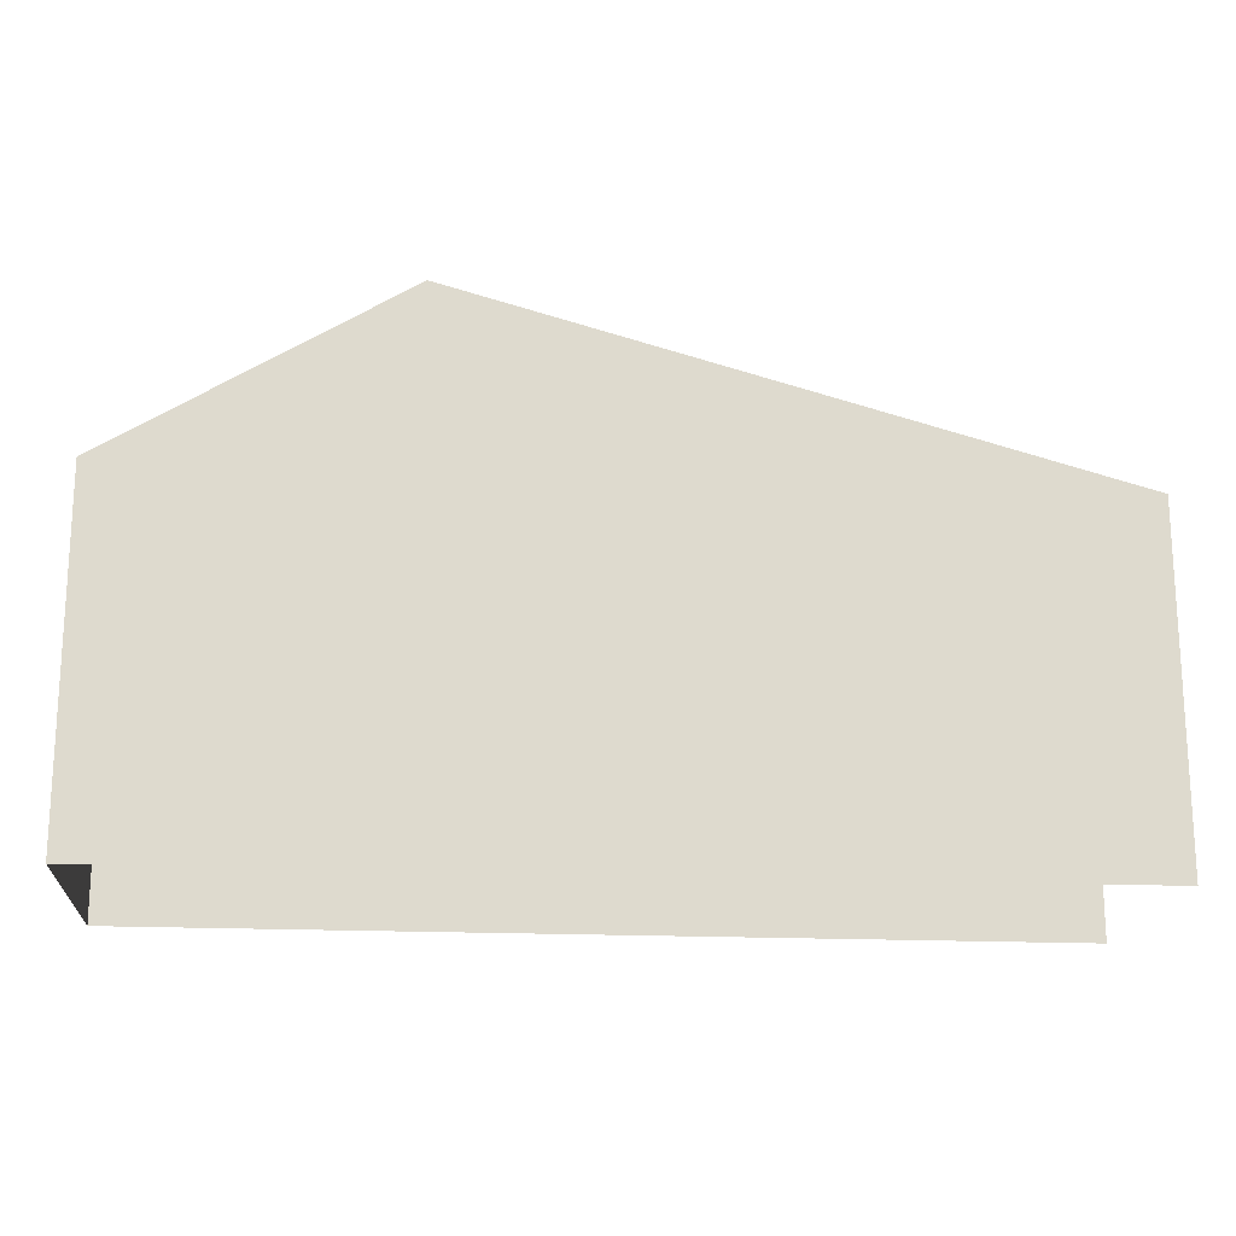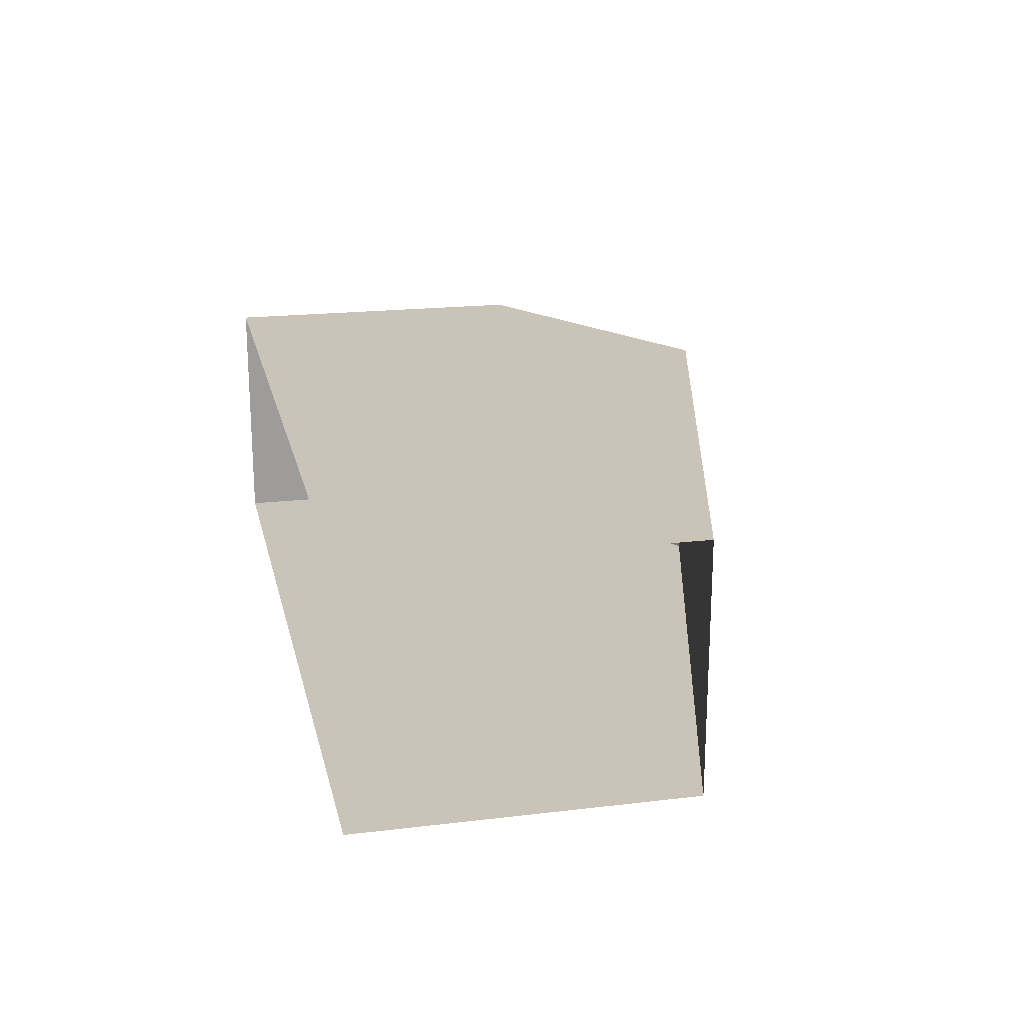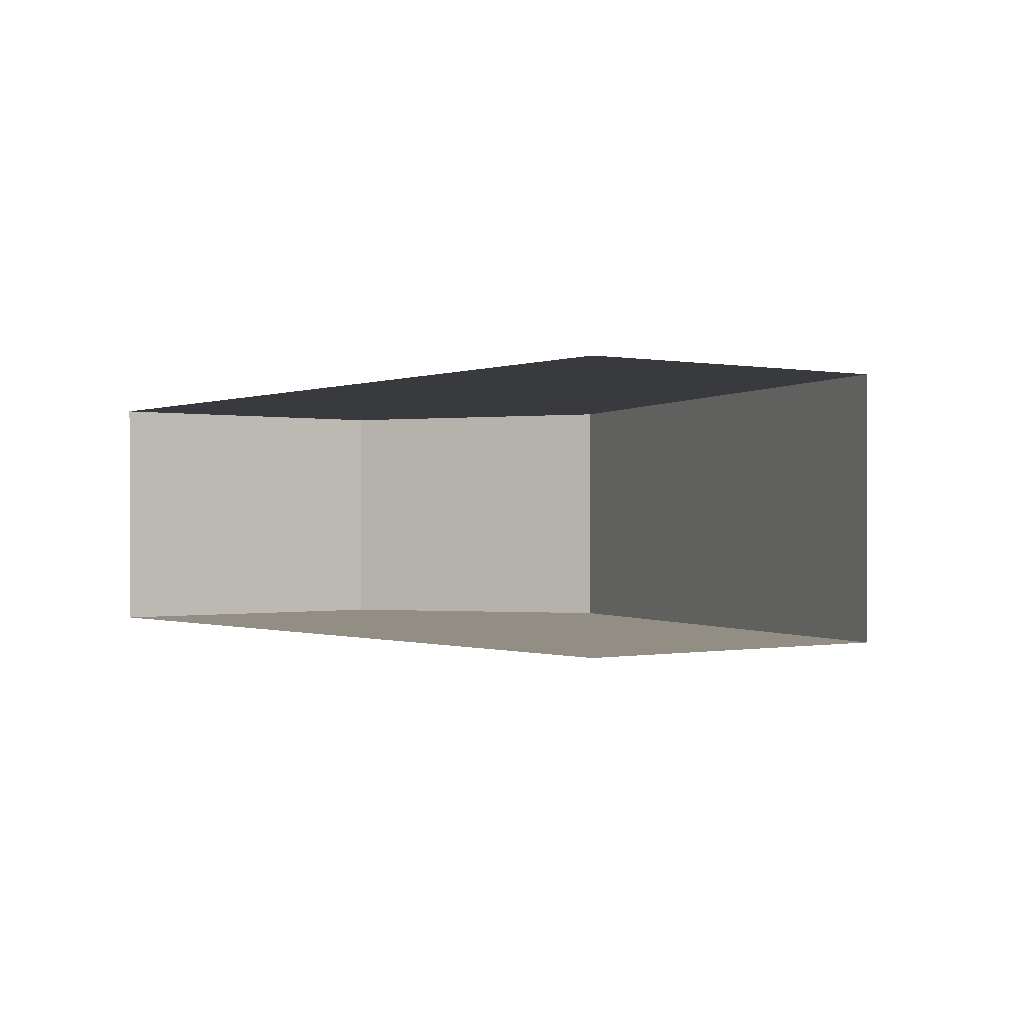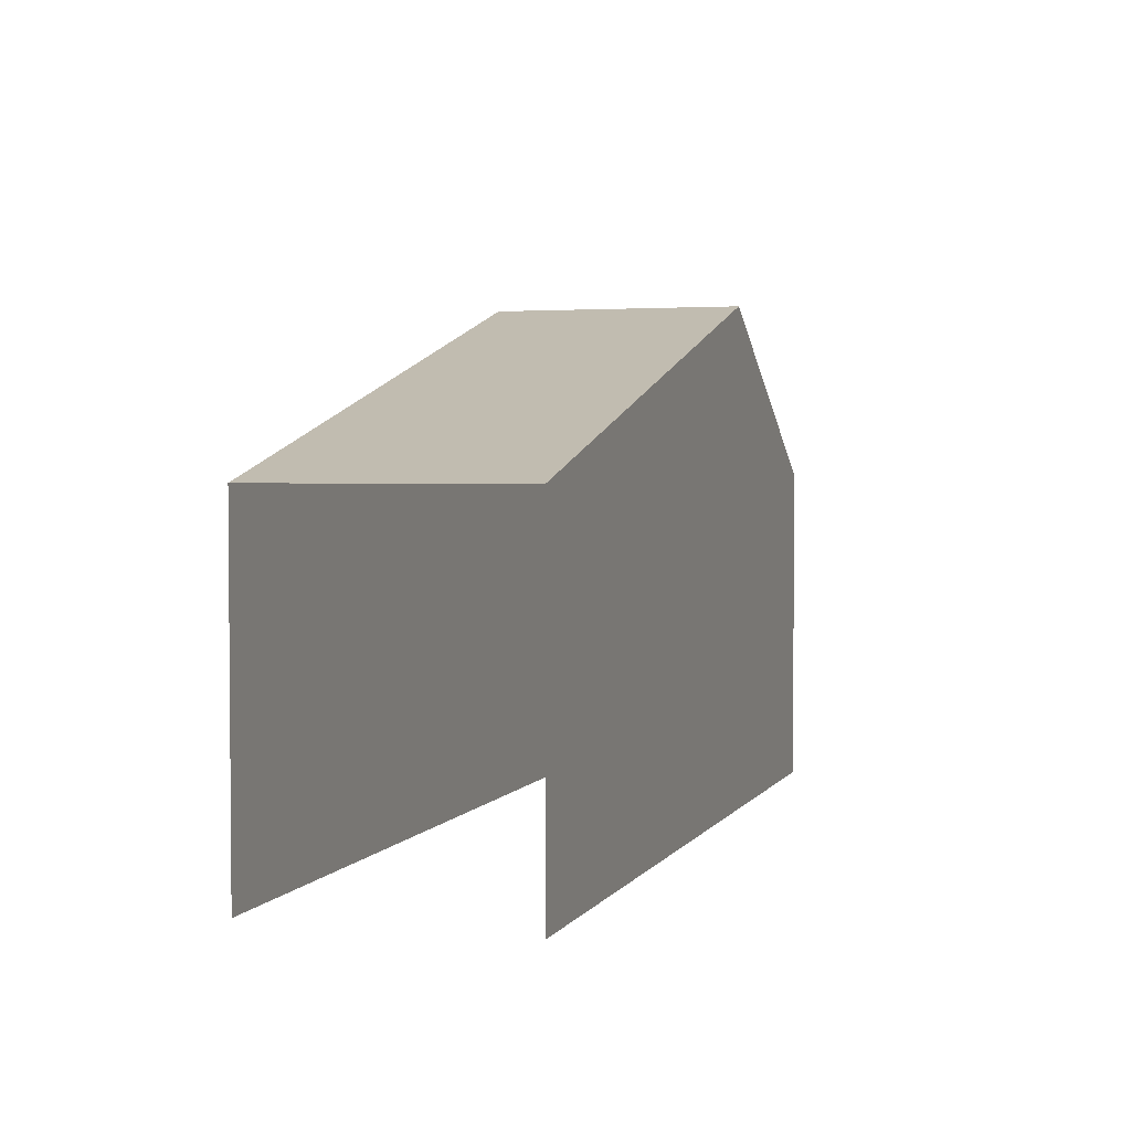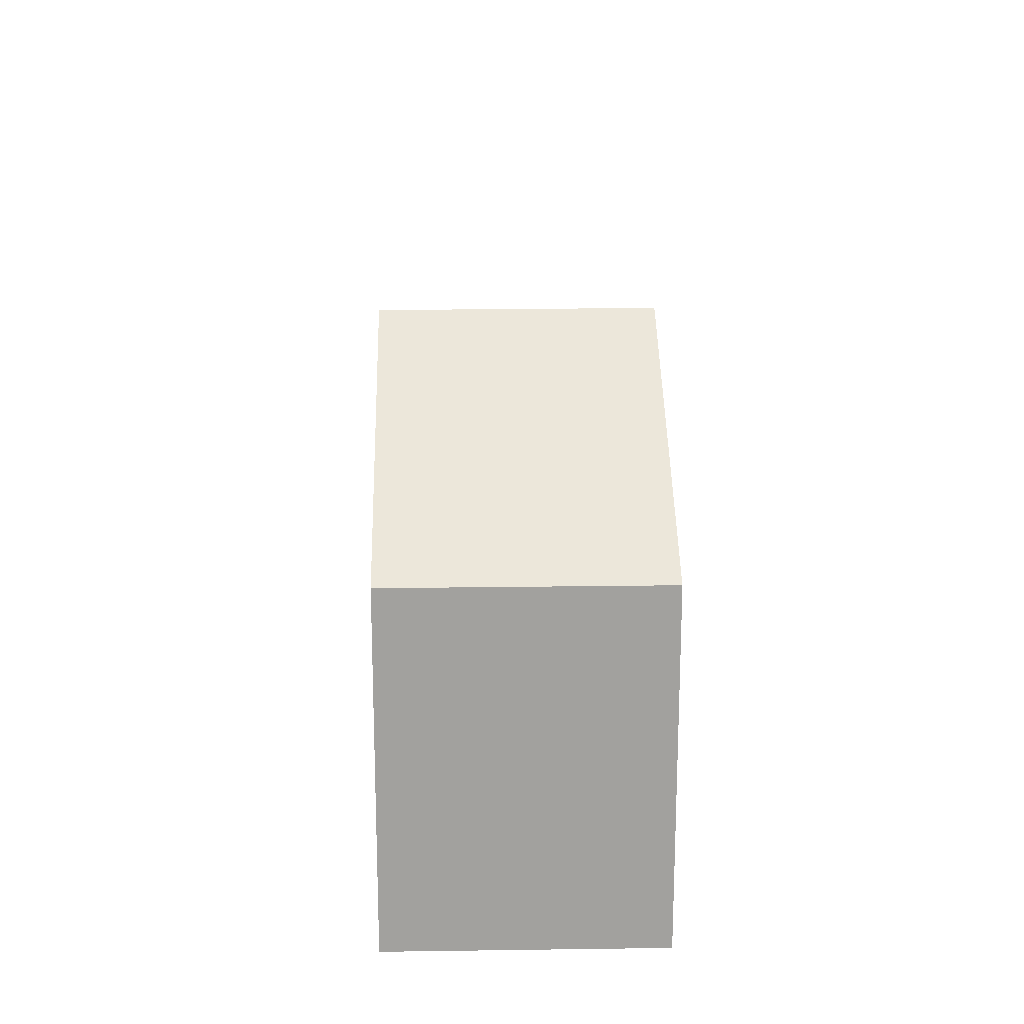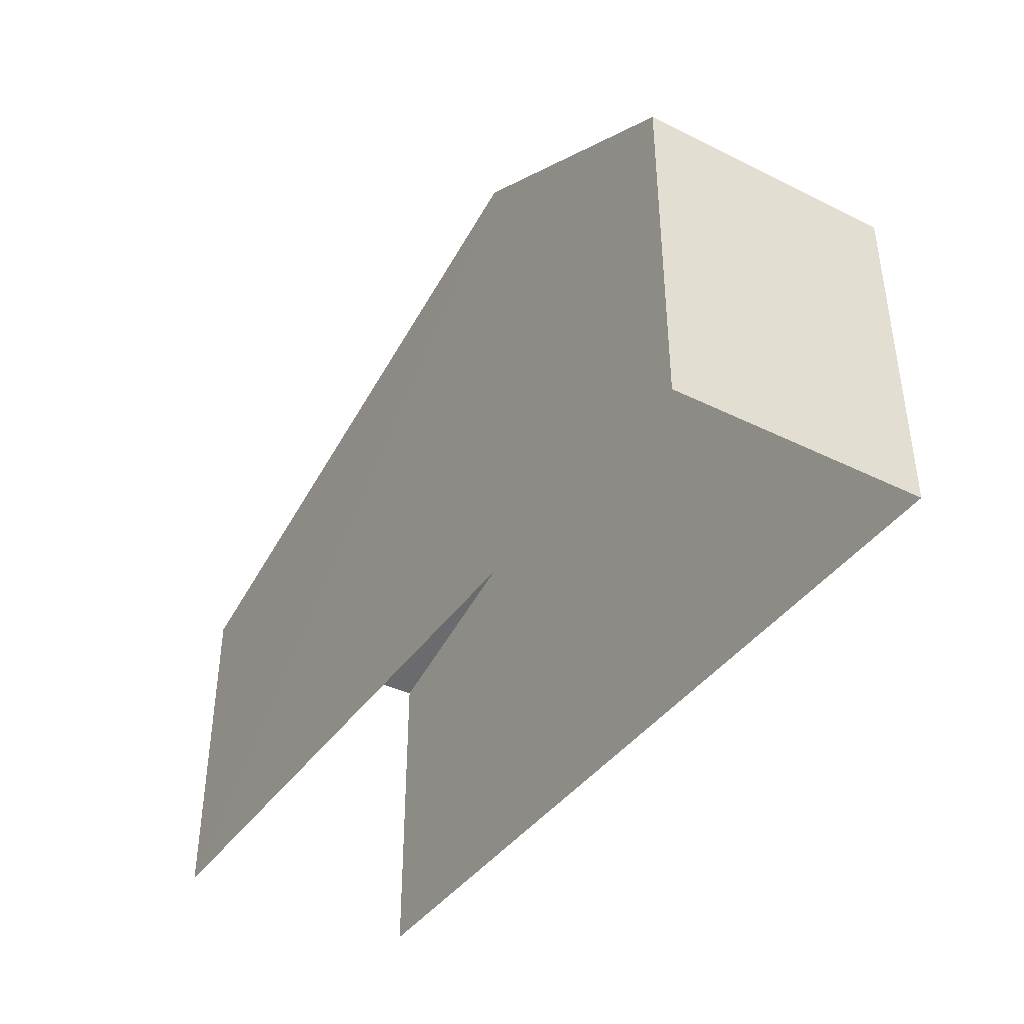
<metadata>
{"format":"obj","ext":"obj","renderer":"f3d","projection":"perspective","resolution":1024,"background":"white","views":[{"elev":-18.1,"azim":174.5,"up":"+Z"},{"elev":20.1,"azim":-102.4,"up":"+Y"},{"elev":-0.3,"azim":-126.6,"up":"+Y"},{"elev":2.8,"azim":-72.7,"up":"+Z"},{"elev":18.0,"azim":88.2,"up":"+Z"},{"elev":-39.9,"azim":58.4,"up":"+Z"}]}
</metadata>
<code>
v -3.723e+05 -1.043e+05 29.65
v -3.723e+05 -1.043e+05 29.65
v -3.723e+05 -1.043e+05 29.65
v -3.723e+05 -1.043e+05 29.65
v -3.723e+05 -1.043e+05 38.63
v -3.723e+05 -1.043e+05 35.6
v -3.723e+05 -1.043e+05 38.63
v -3.723e+05 -1.043e+05 35.6
v -3.723e+05 -1.043e+05 35.6
v -3.723e+05 -1.043e+05 35.6
f 1 2 3
f 4 1 3
f 6 4 3
f 6 8 4
f 5 6 7
f 5 8 6
f 7 9 5
f 7 10 9
f 10 2 1
f 9 10 1
f 6 3 7
f 3 2 7
f 2 10 7
f 9 1 5
f 1 4 5
f 4 8 5

</code>
